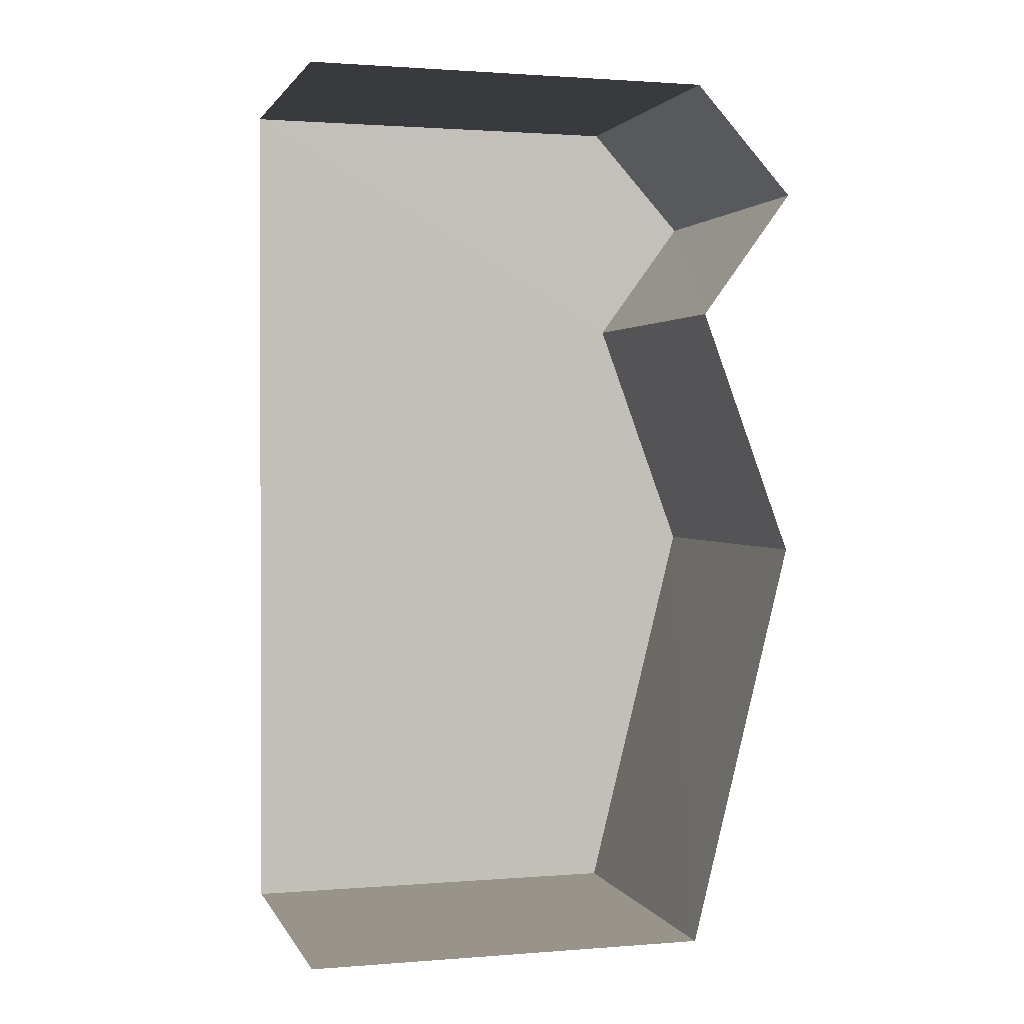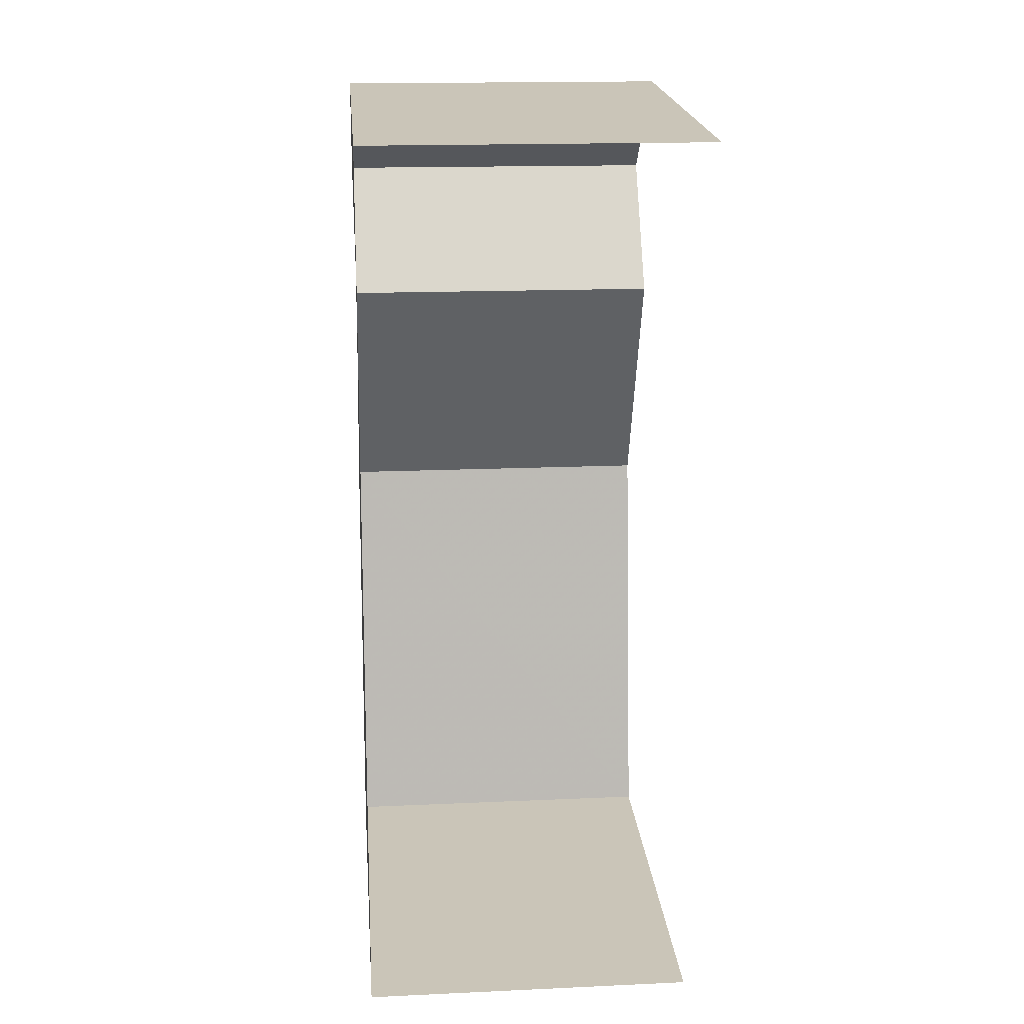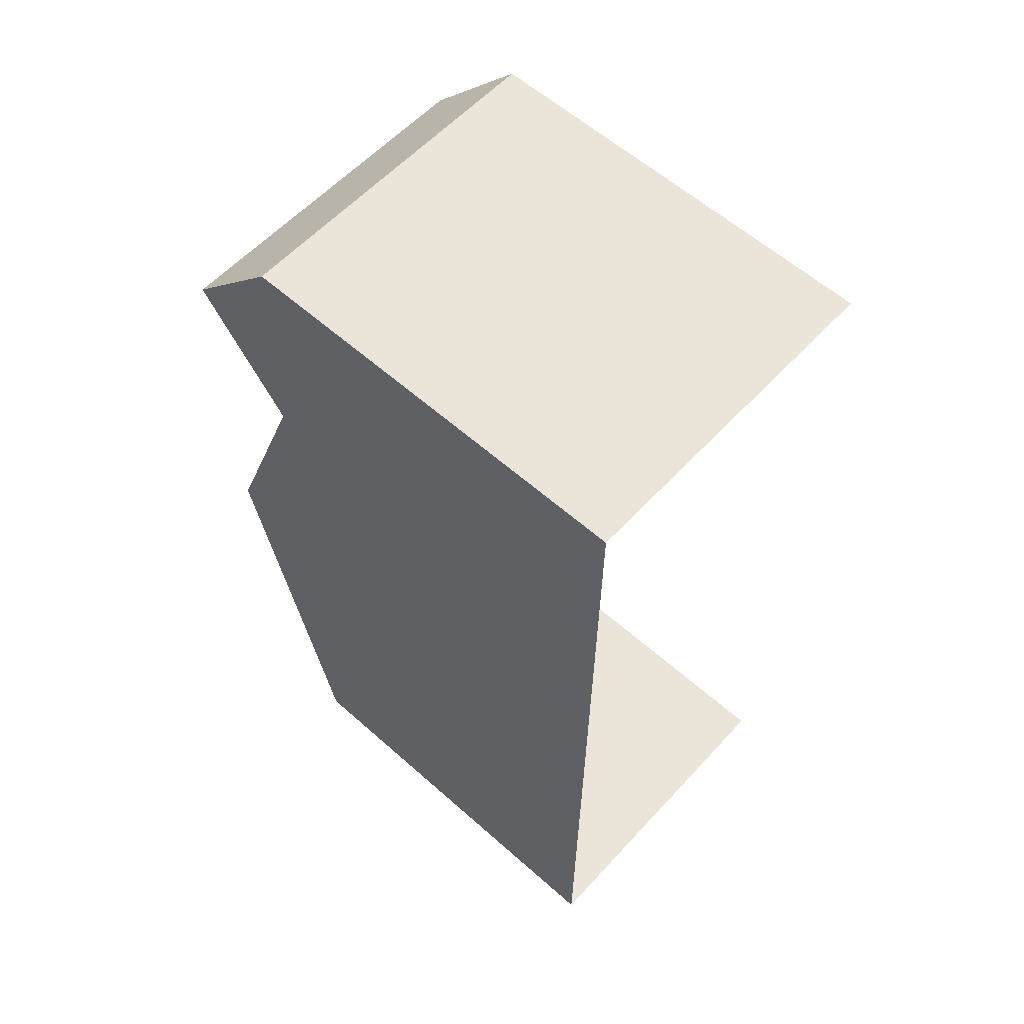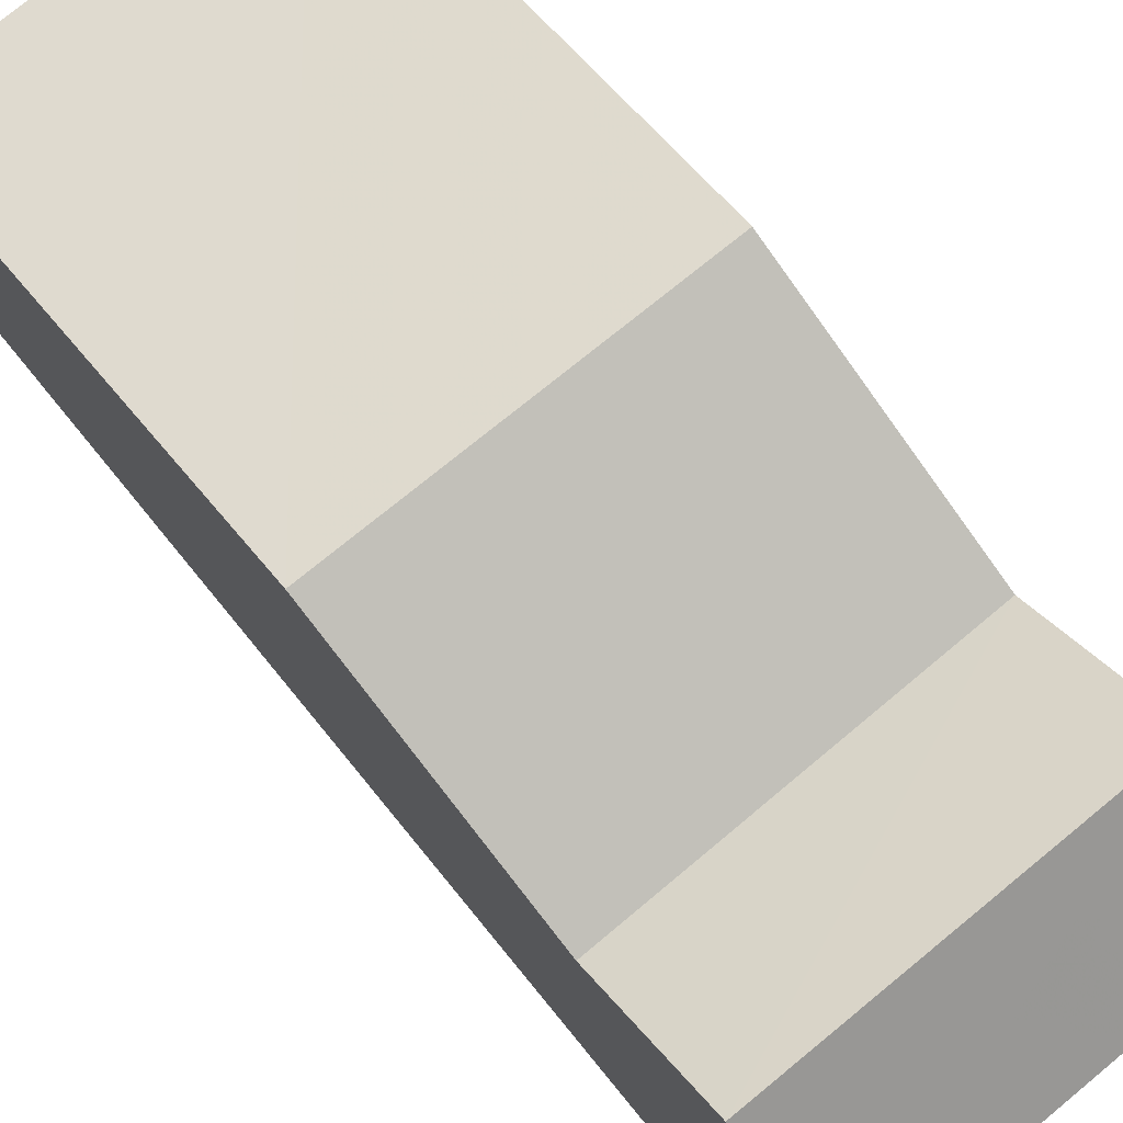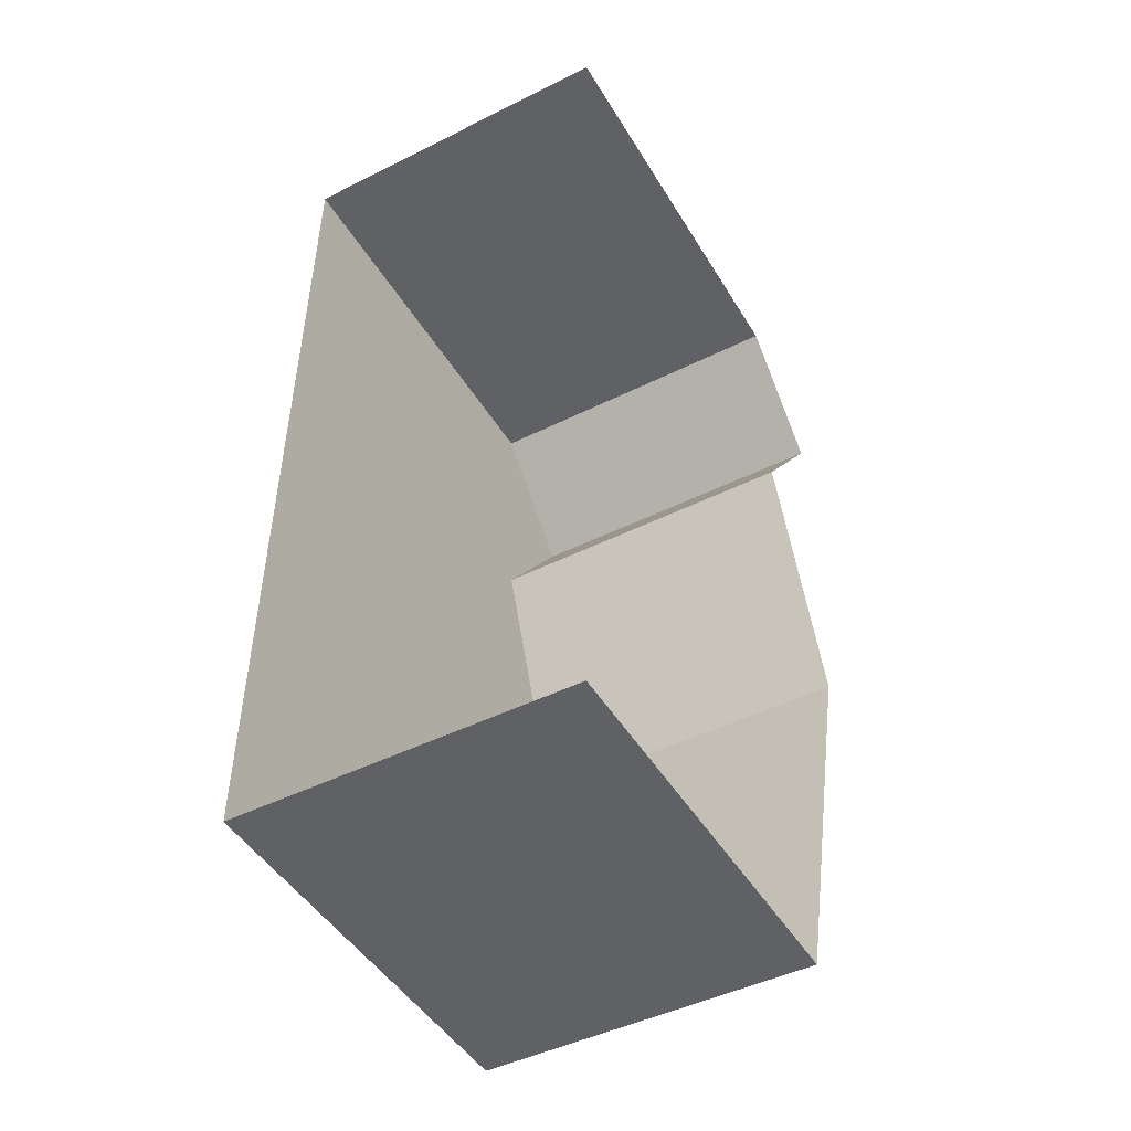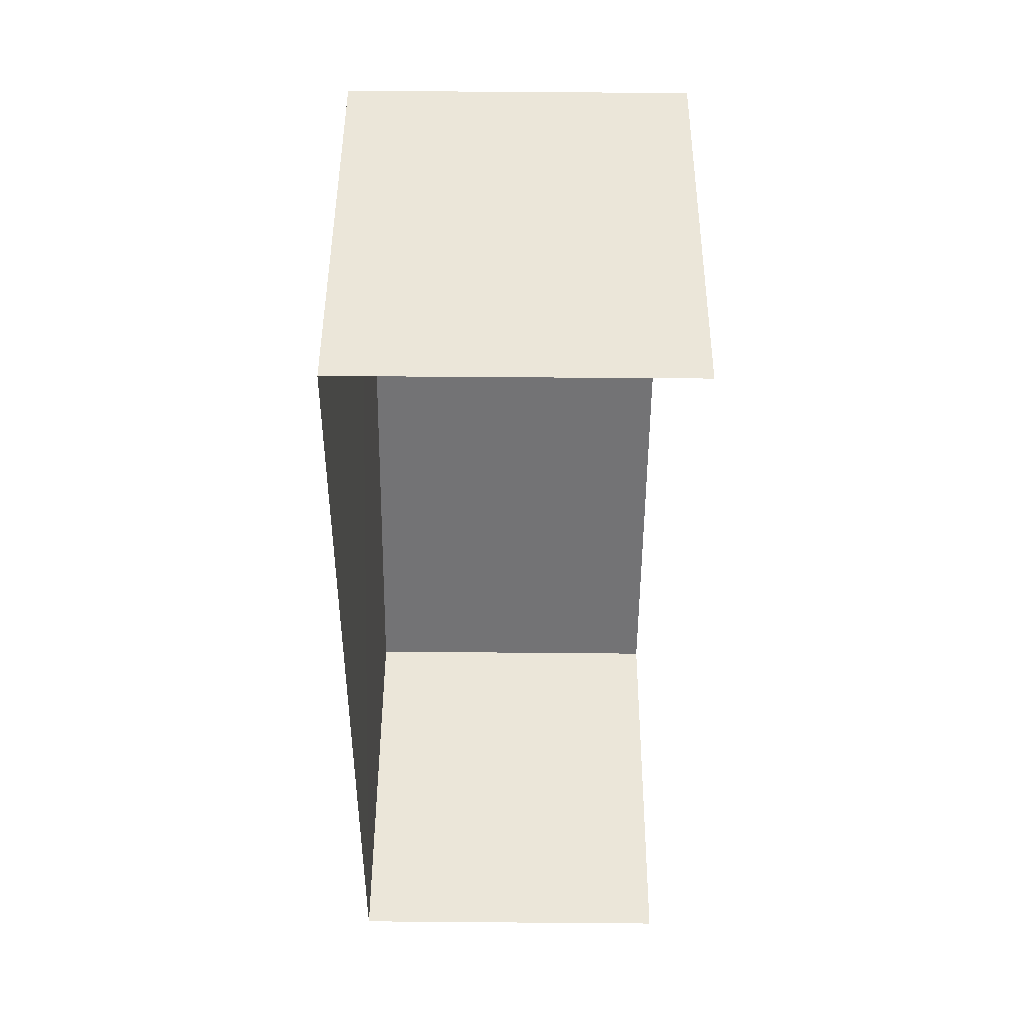
<metadata>
{"format":"obj","ext":"obj","renderer":"f3d","projection":"perspective","resolution":1024,"background":"white","views":[{"elev":1.4,"azim":-106.1,"up":"+Y"},{"elev":20.4,"azim":174.9,"up":"+Y"},{"elev":59.6,"azim":132.3,"up":"+Y"},{"elev":76.6,"azim":141.0,"up":"+Z"},{"elev":-46.9,"azim":-150.1,"up":"+Y"},{"elev":47.7,"azim":-179.7,"up":"+Y"}]}
</metadata>
<code>
v -3.723e+05 -1.041e+05 29.85
v -3.723e+05 -1.041e+05 29.85
v -3.723e+05 -1.041e+05 29.85
v -3.723e+05 -1.041e+05 29.85
v -3.723e+05 -1.041e+05 37.6
v -3.723e+05 -1.041e+05 37.6
v -3.723e+05 -1.041e+05 36.19
v -3.723e+05 -1.041e+05 36.19
v -3.723e+05 -1.041e+05 37.6
v -3.723e+05 -1.041e+05 37.6
v -3.723e+05 -1.041e+05 36.07
v -3.723e+05 -1.041e+05 36.07
v -3.723e+05 -1.041e+05 36.07
v -3.723e+05 -1.041e+05 36.07
f 1 2 3
f 4 1 3
f 5 3 13
f 4 3 8
f 12 4 8
f 10 12 8
f 5 8 3
f 5 6 7
f 8 5 7
f 9 10 8
f 7 9 8
f 11 12 10
f 9 11 10
f 13 14 6
f 5 13 6
f 14 2 6
f 6 2 7
f 9 7 11
f 7 2 1
f 11 7 1
f 12 1 4
f 12 11 1
f 13 3 2
f 14 13 2

</code>
